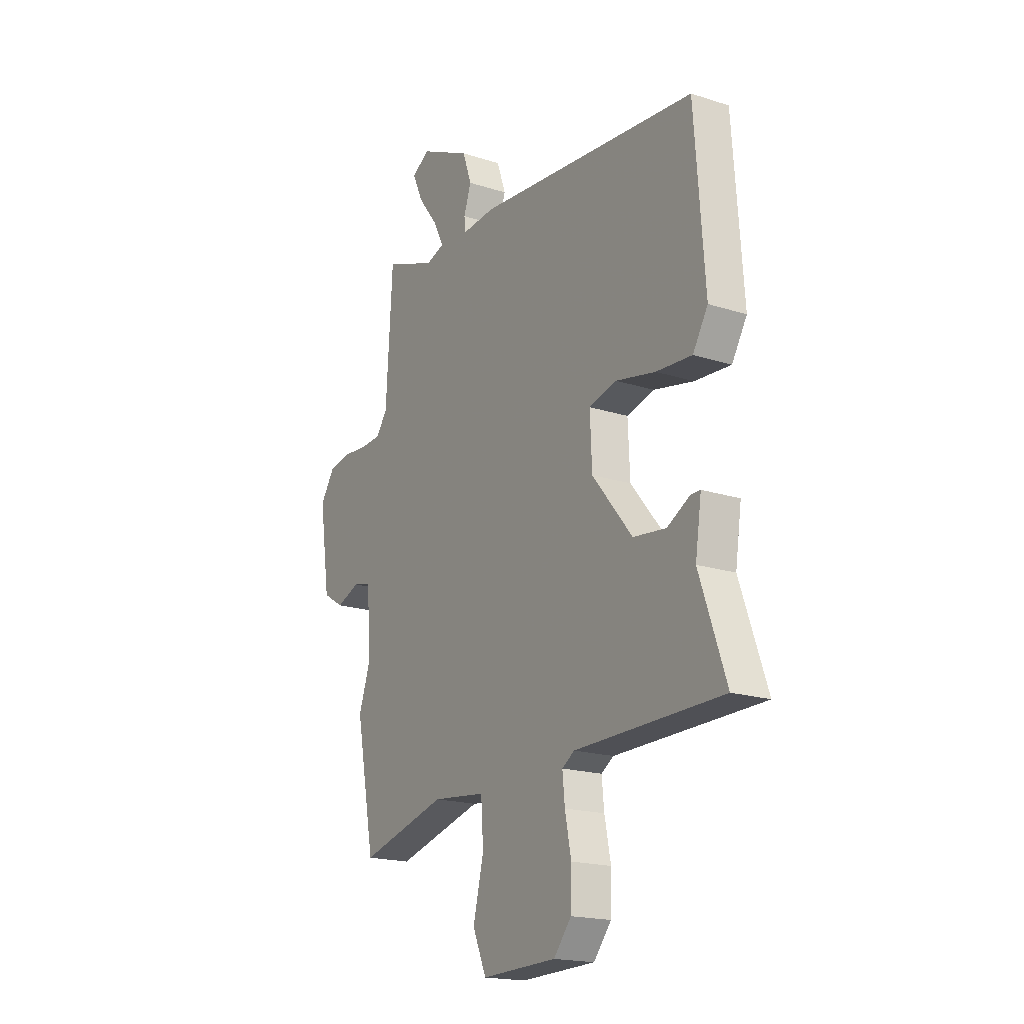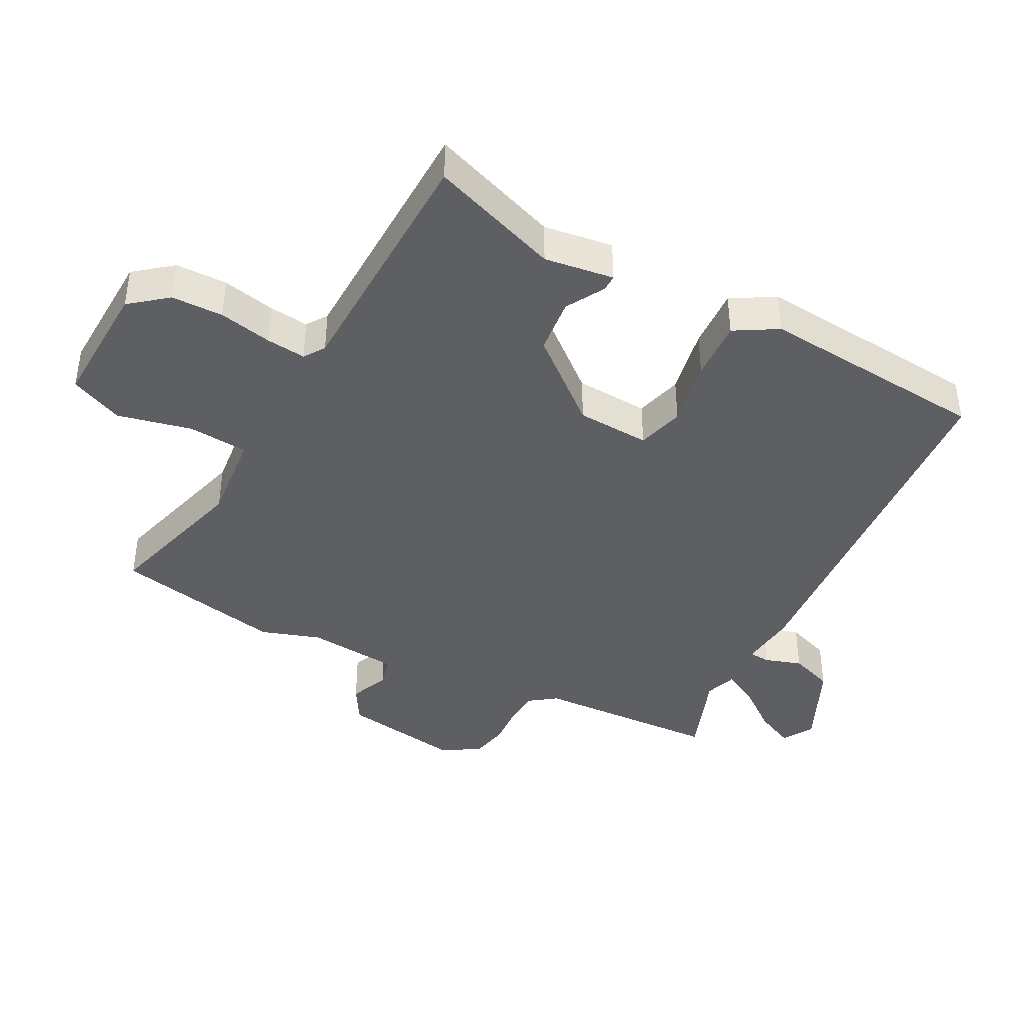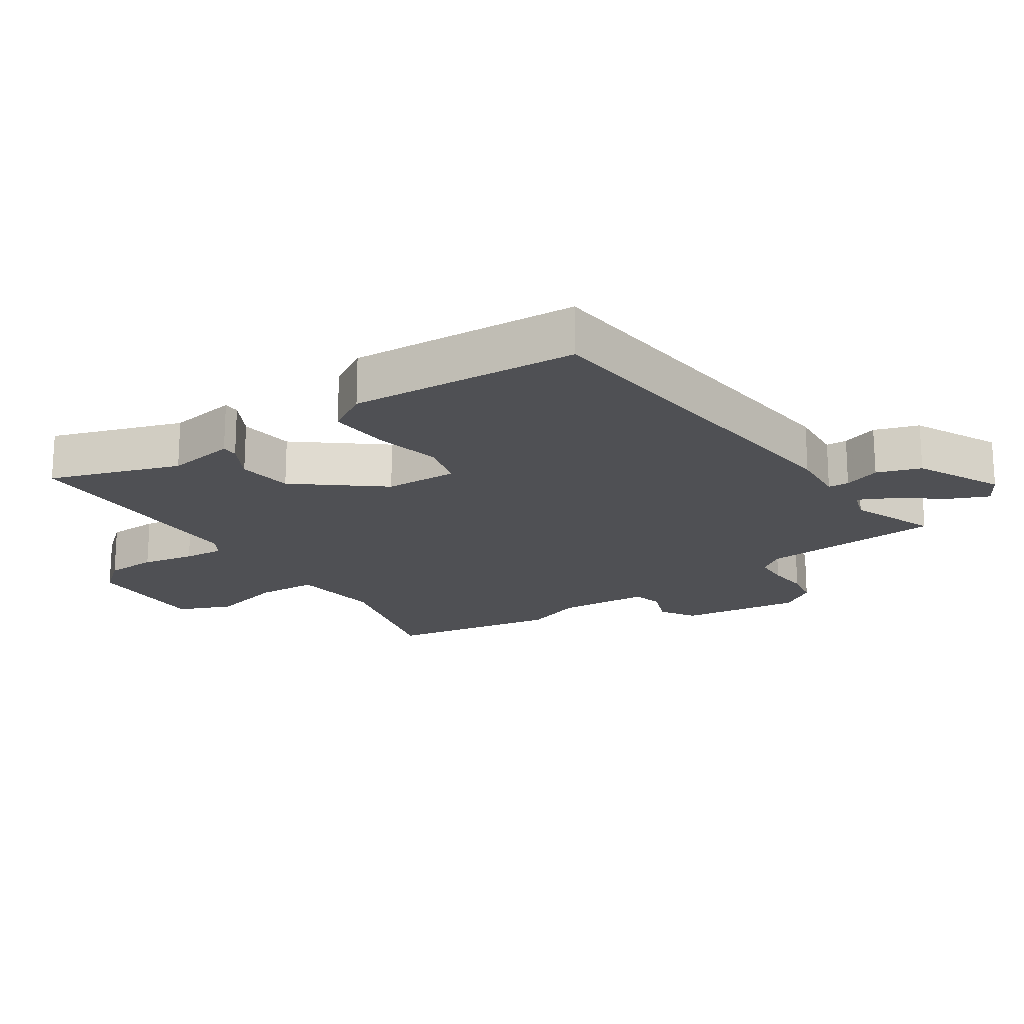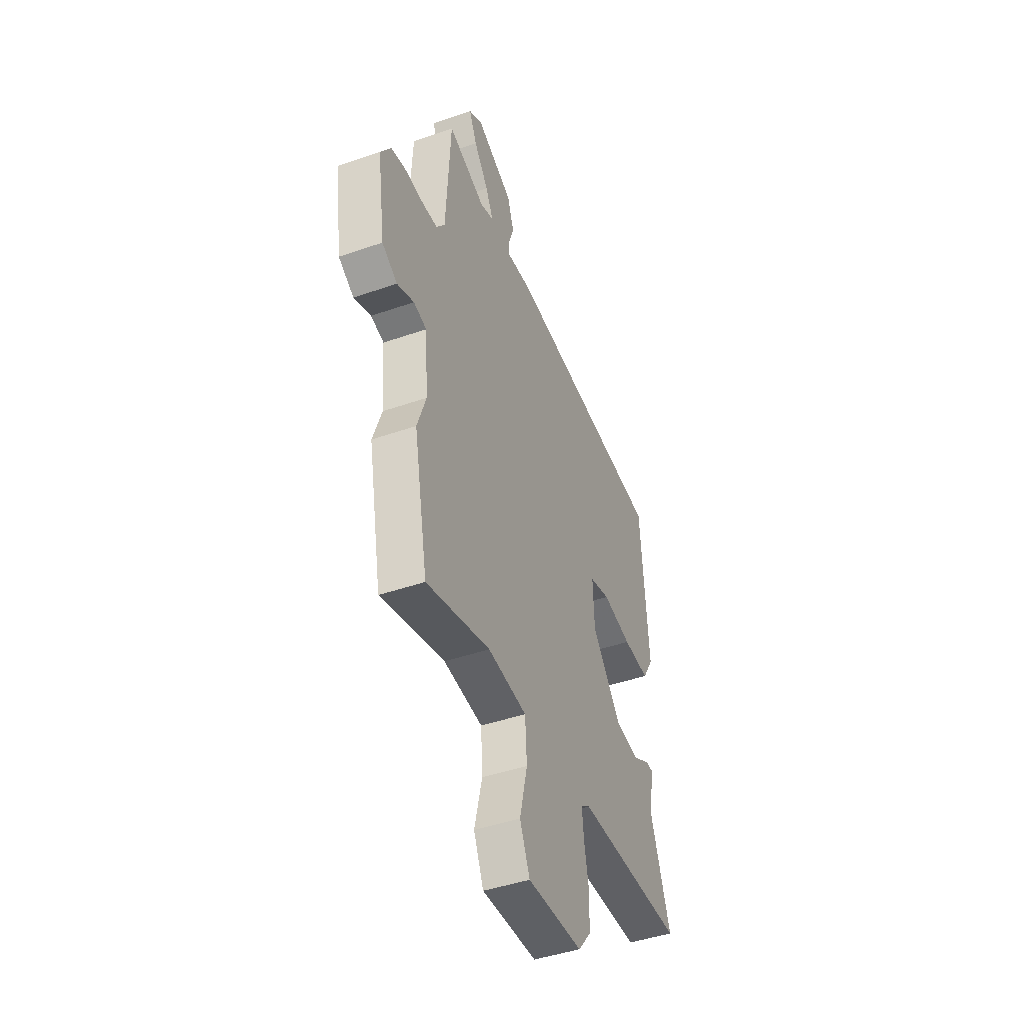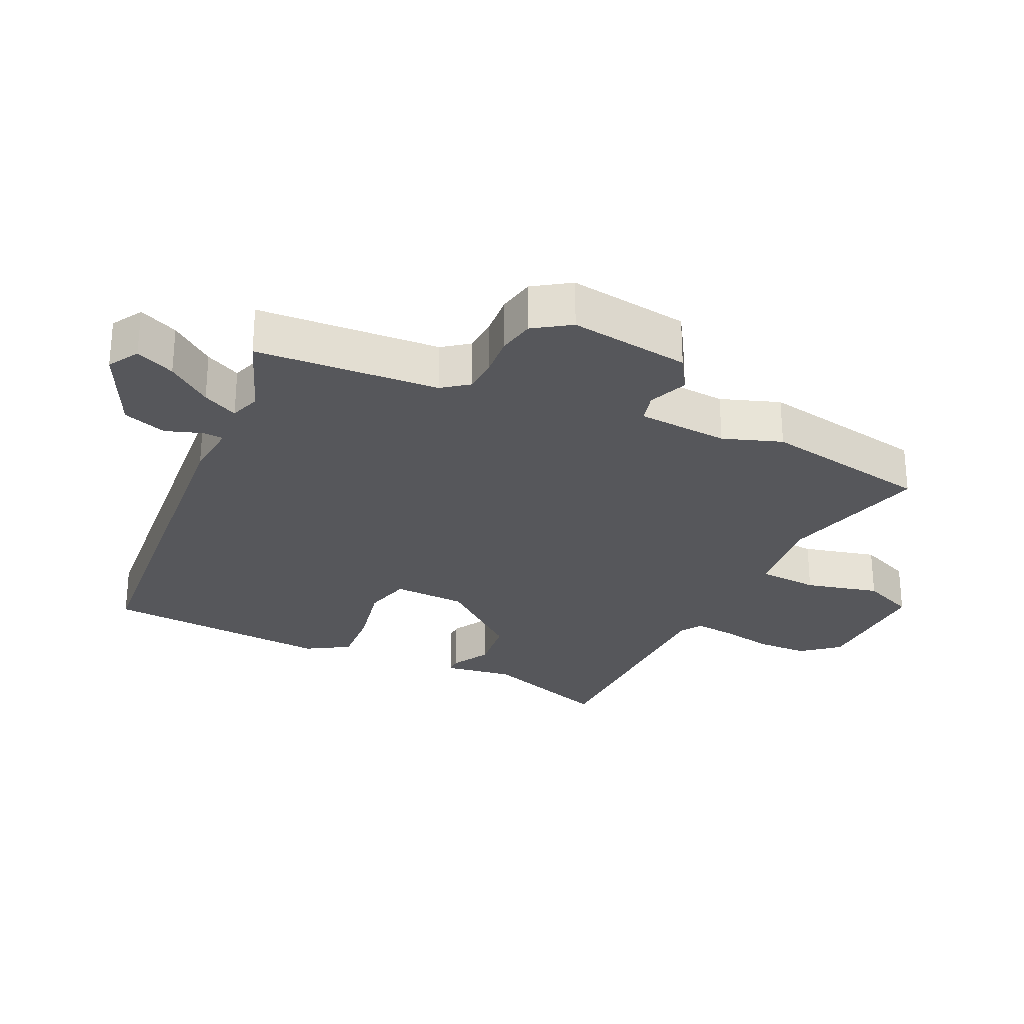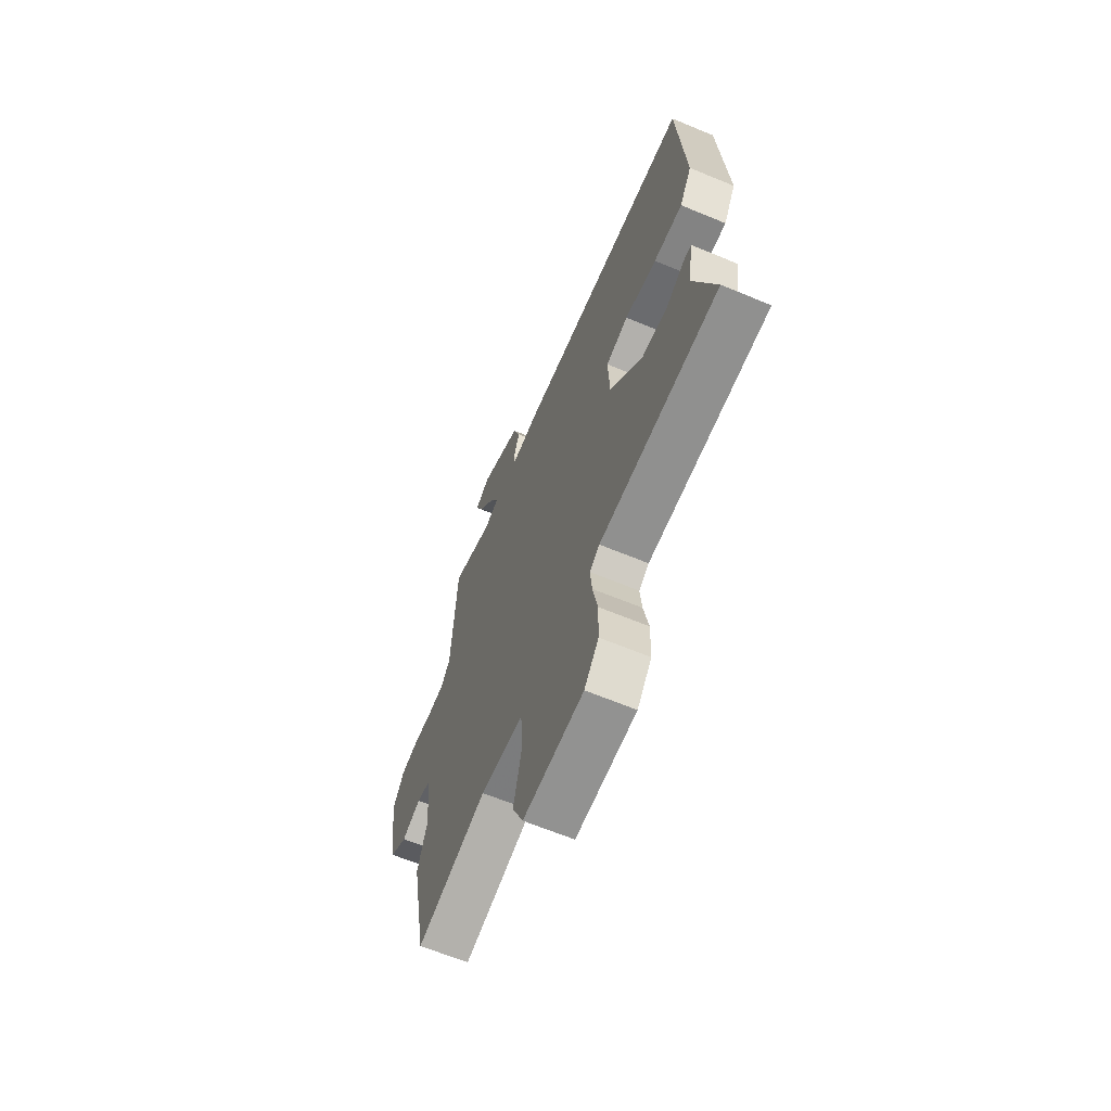
<metadata>
{"format":"obj","ext":"obj","renderer":"f3d","projection":"perspective","resolution":1024,"background":"white","views":[{"elev":-18.6,"azim":-121.7,"up":"+Z"},{"elev":-41.3,"azim":-118.3,"up":"+Y"},{"elev":-19.2,"azim":-55.5,"up":"+Y"},{"elev":-44.5,"azim":112.1,"up":"+Z"},{"elev":-27.4,"azim":65.1,"up":"+Y"},{"elev":-64.6,"azim":-112.7,"up":"+Z"}]}
</metadata>
<code>
v 0.535 0.07 -0.316
v 0.486 0.07 -0.575
v 0.261 0.07 -0.514
v 0.123 0.07 -0.529
v 0.117 0.07 -0.621
v 0.144 0.07 -0.734
v 0.109 0.07 -0.815
v -0.085 0.07 -0.809
v -0.131 0.07 -0.753
v -0.133 0.07 -0.674
v -0.117 0.07 -0.593
v -0.111 0.07 -0.532
v -0.143 0.07 -0.511
v -0.526 0.07 -0.505
v -0.457 0.07 -0.307
v -0.473 0.07 -0.201
v -0.448 0.07 -0.201
v -0.389 0.07 -0.234
v -0.304 0.07 -0.224
v -0.2 0.07 -0.097
v -0.195 0.07 0.015
v -0.267 0.07 0.034
v -0.37 0.07 0.013
v -0.463 0.07 0.007
v -0.502 0.07 0.072
v -0.476 0.07 0.423
v 0.099 0.07 0.472
v 0.186 0.07 0.464
v 0.188 0.07 0.496
v 0.169 0.07 0.552
v 0.192 0.07 0.619
v 0.323 0.07 0.681
v 0.37 0.07 0.653
v 0.343 0.07 0.593
v 0.292 0.07 0.526
v 0.265 0.07 0.472
v 0.313 0.07 0.456
v 0.445 0.07 0.506
v 0.462 0.07 0.225
v 0.492 0.07 0.185
v 0.546 0.07 0.182
v 0.608 0.07 0.187
v 0.665 0.07 0.176
v 0.702 0.07 0.12
v 0.675 0.07 -0.065
v 0.621 0.07 -0.098
v 0.561 0.07 -0.074
v 0.515 0.07 -0.086
v 0.504 0.07 -0.226
v 0.535 0 -0.316
v 0.486 0 -0.575
v 0.261 0 -0.514
v 0.123 0 -0.529
v 0.117 0 -0.621
v 0.144 0 -0.734
v 0.109 0 -0.815
v -0.085 0 -0.809
v -0.131 0 -0.753
v -0.133 0 -0.674
v -0.117 0 -0.593
v -0.111 0 -0.532
v -0.143 0 -0.511
v -0.526 0 -0.505
v -0.457 0 -0.307
v -0.473 0 -0.201
v -0.448 0 -0.201
v -0.389 0 -0.234
v -0.304 0 -0.224
v -0.2 0 -0.097
v -0.195 0 0.015
v -0.267 0 0.034
v -0.37 0 0.013
v -0.463 0 0.007
v -0.502 0 0.072
v -0.476 0 0.423
v 0.099 0 0.472
v 0.186 0 0.464
v 0.188 0 0.496
v 0.169 0 0.552
v 0.192 0 0.619
v 0.323 0 0.681
v 0.37 0 0.653
v 0.343 0 0.593
v 0.292 0 0.526
v 0.265 0 0.472
v 0.313 0 0.456
v 0.445 0 0.506
v 0.462 0 0.225
v 0.492 0 0.185
v 0.546 0 0.182
v 0.608 0 0.187
v 0.665 0 0.176
v 0.702 0 0.12
v 0.675 0 -0.065
v 0.621 0 -0.098
v 0.561 0 -0.074
v 0.515 0 -0.086
v 0.504 0 -0.226
f 44 45 46 47
f 44 47 48
f 41 42 43 44
f 40 41 44 48
f 39 40 48 49
f 37 38 39
f 36 37 39 49
f 32 33 34 35
f 32 35 36
f 29 30 31 32
f 28 29 32 36
f 25 26 27 28
f 22 23 24 25
f 22 25 28 36
f 15 16 17 18
f 13 14 15 18
f 12 13 18 19
f 8 9 10 11
f 8 11 12
f 5 6 7 8
f 4 5 8 12
f 3 4 12 19
f 49 1 2 3
f 21 22 36
f 20 21 36 49
f 3 19 20 49
f 96 95 94 93
f 97 96 93
f 93 92 91 90
f 97 93 90 89
f 98 97 89 88
f 88 87 86
f 98 88 86 85
f 84 83 82 81
f 85 84 81
f 81 80 79 78
f 85 81 78 77
f 77 76 75 74
f 74 73 72 71
f 85 77 74 71
f 67 66 65 64
f 67 64 63 62
f 68 67 62 61
f 60 59 58 57
f 61 60 57
f 57 56 55 54
f 61 57 54 53
f 68 61 53 52
f 52 51 50 98
f 85 71 70
f 98 85 70 69
f 98 69 68 52
f 1 50 51 2
f 2 51 52 3
f 3 52 53 4
f 4 53 54 5
f 5 54 55 6
f 6 55 56 7
f 7 56 57 8
f 8 57 58 9
f 9 58 59 10
f 10 59 60 11
f 11 60 61 12
f 12 61 62 13
f 13 62 63 14
f 14 63 64 15
f 15 64 65 16
f 16 65 66 17
f 17 66 67 18
f 18 67 68 19
f 19 68 69 20
f 20 69 70 21
f 21 70 71 22
f 22 71 72 23
f 23 72 73 24
f 24 73 74 25
f 25 74 75 26
f 26 75 76 27
f 27 76 77 28
f 28 77 78 29
f 29 78 79 30
f 30 79 80 31
f 31 80 81 32
f 32 81 82 33
f 33 82 83 34
f 34 83 84 35
f 35 84 85 36
f 36 85 86 37
f 37 86 87 38
f 38 87 88 39
f 39 88 89 40
f 40 89 90 41
f 41 90 91 42
f 42 91 92 43
f 43 92 93 44
f 44 93 94 45
f 45 94 95 46
f 46 95 96 47
f 47 96 97 48
f 48 97 98 49
f 49 98 50 1

</code>
